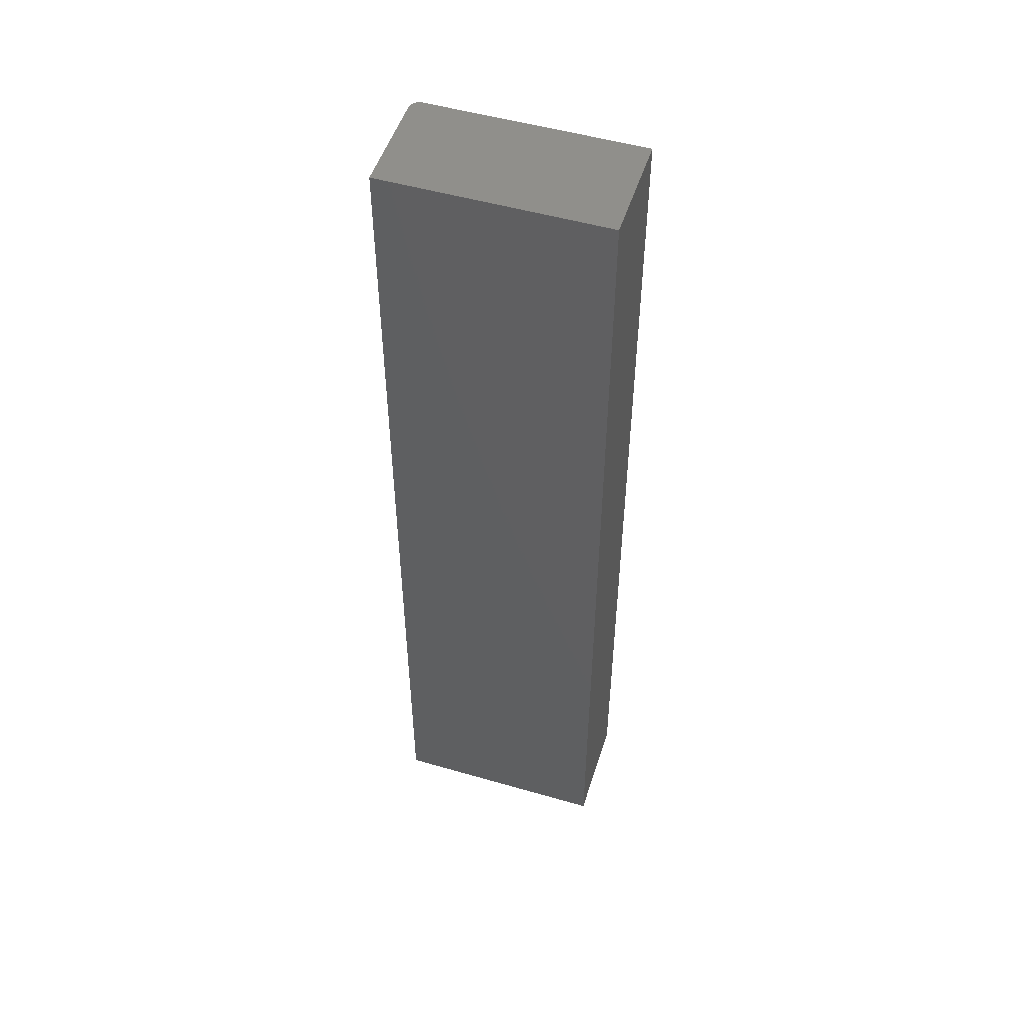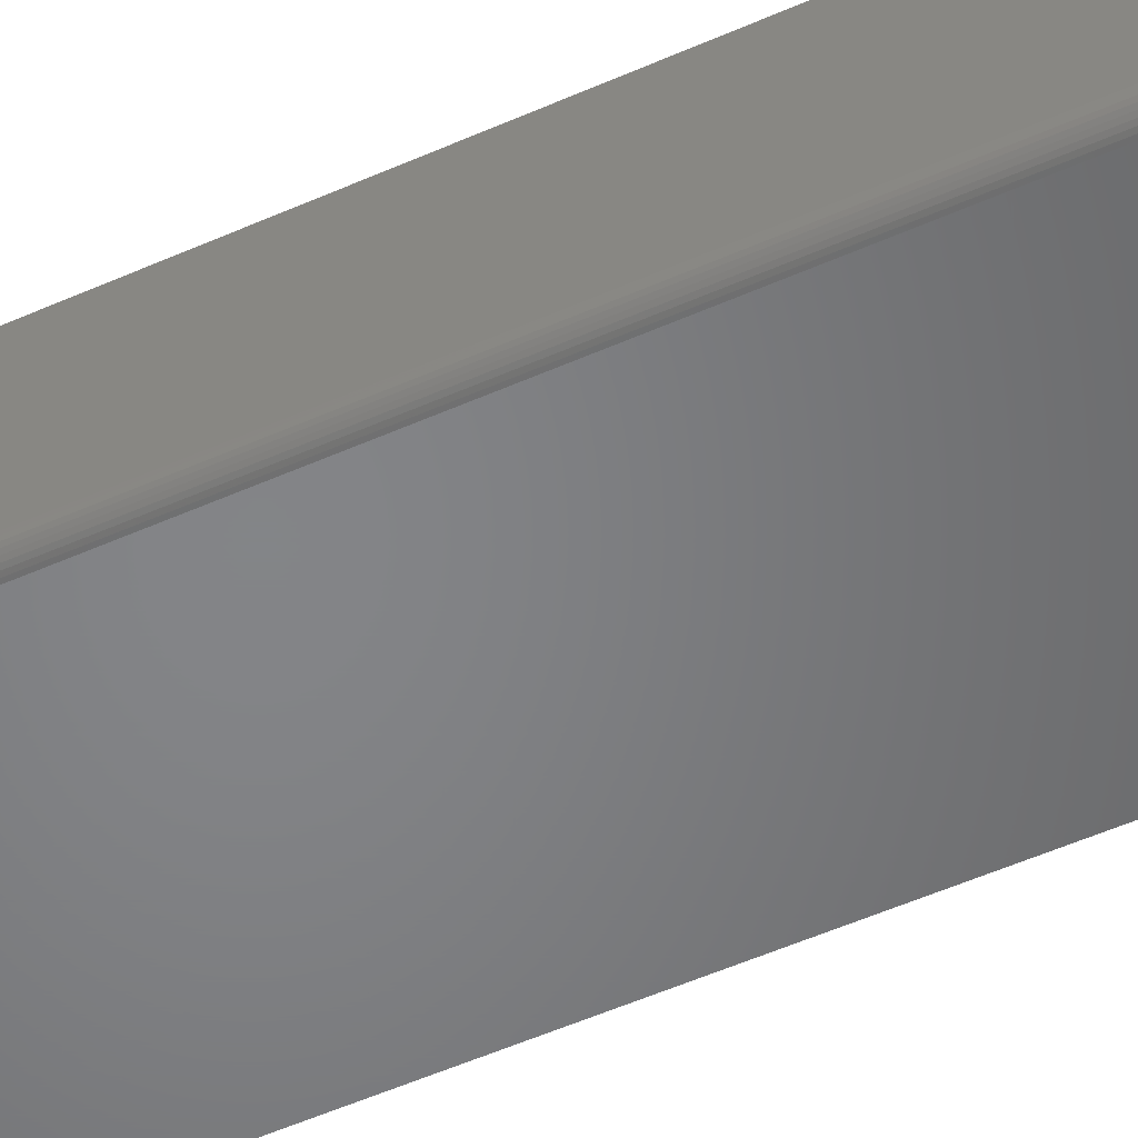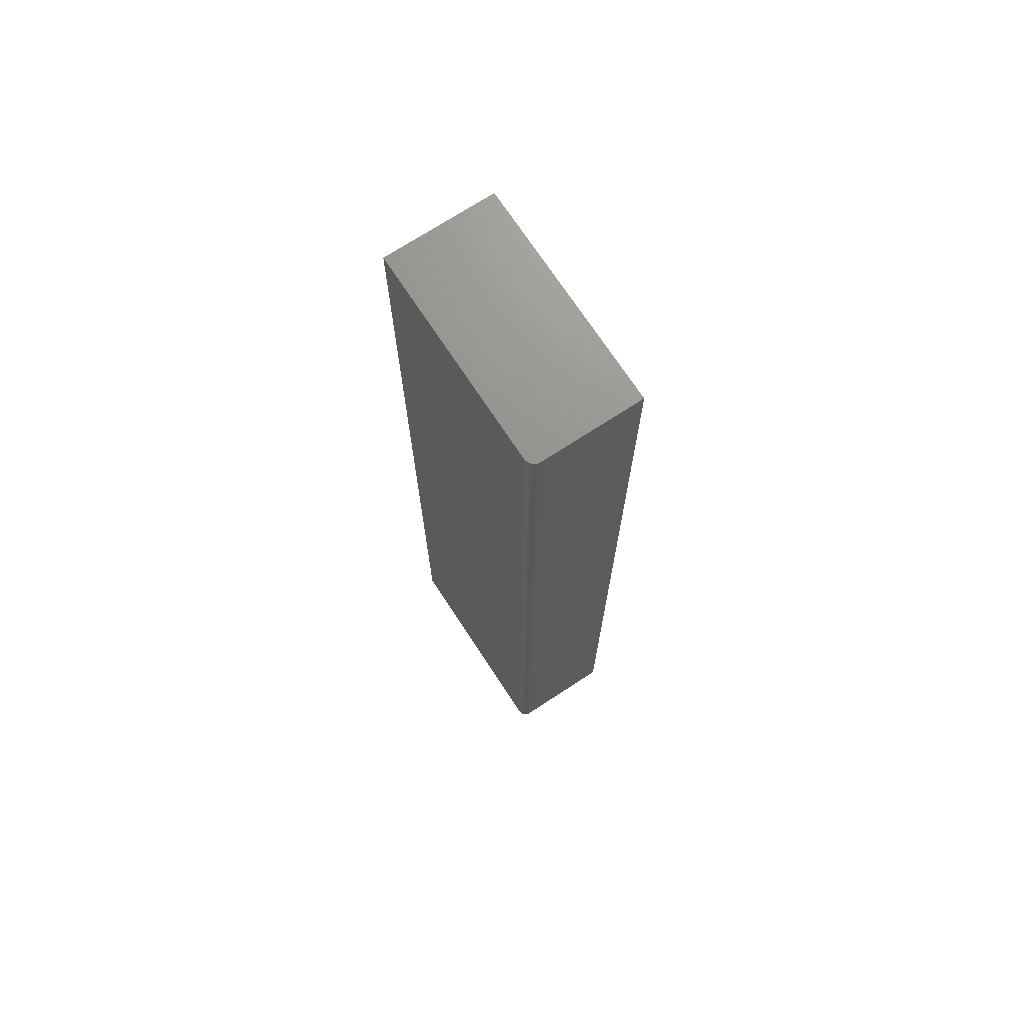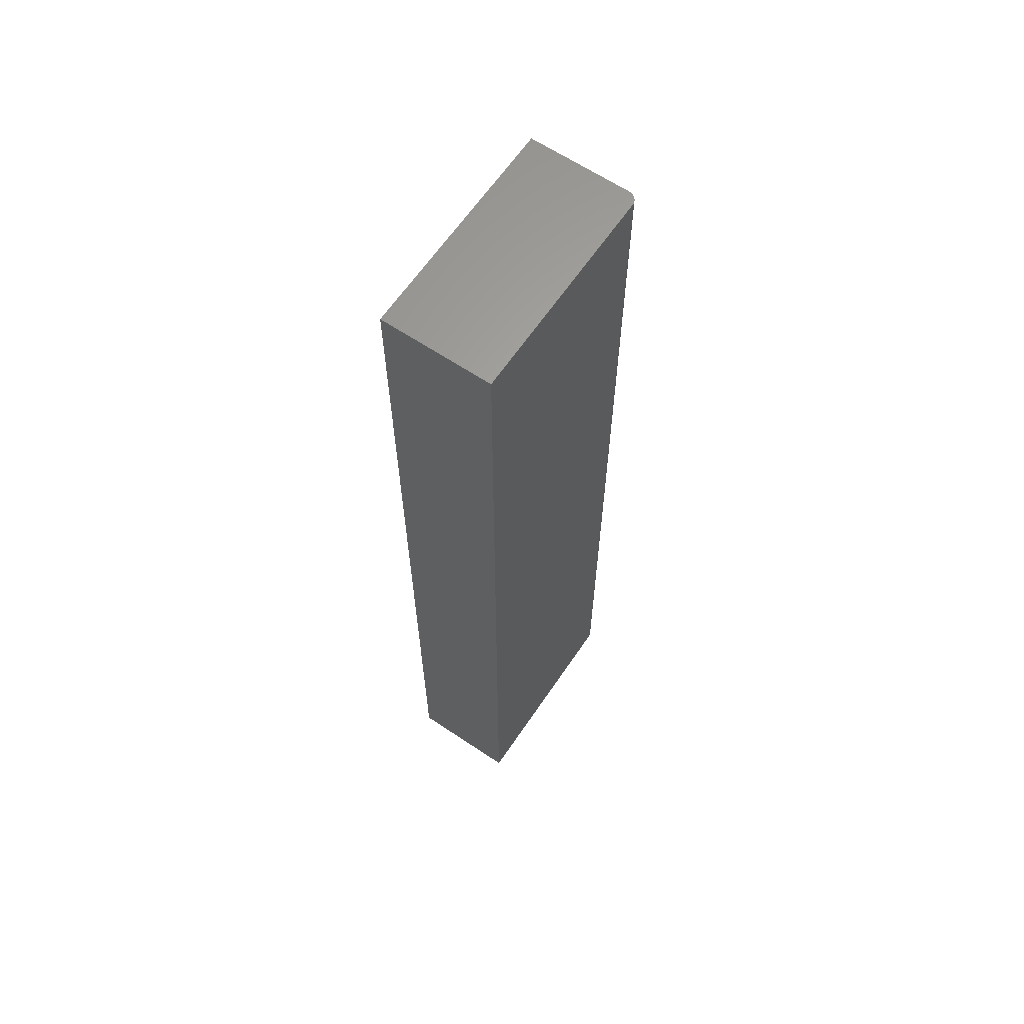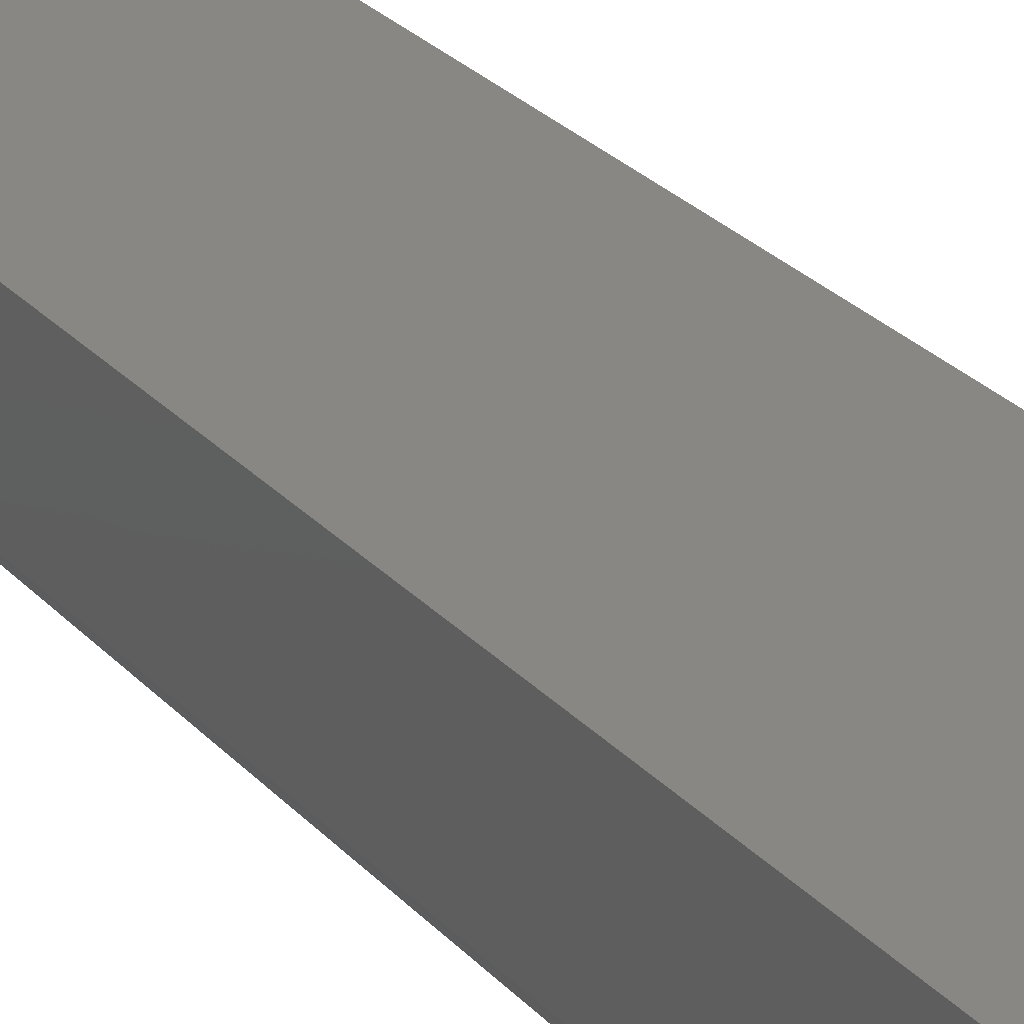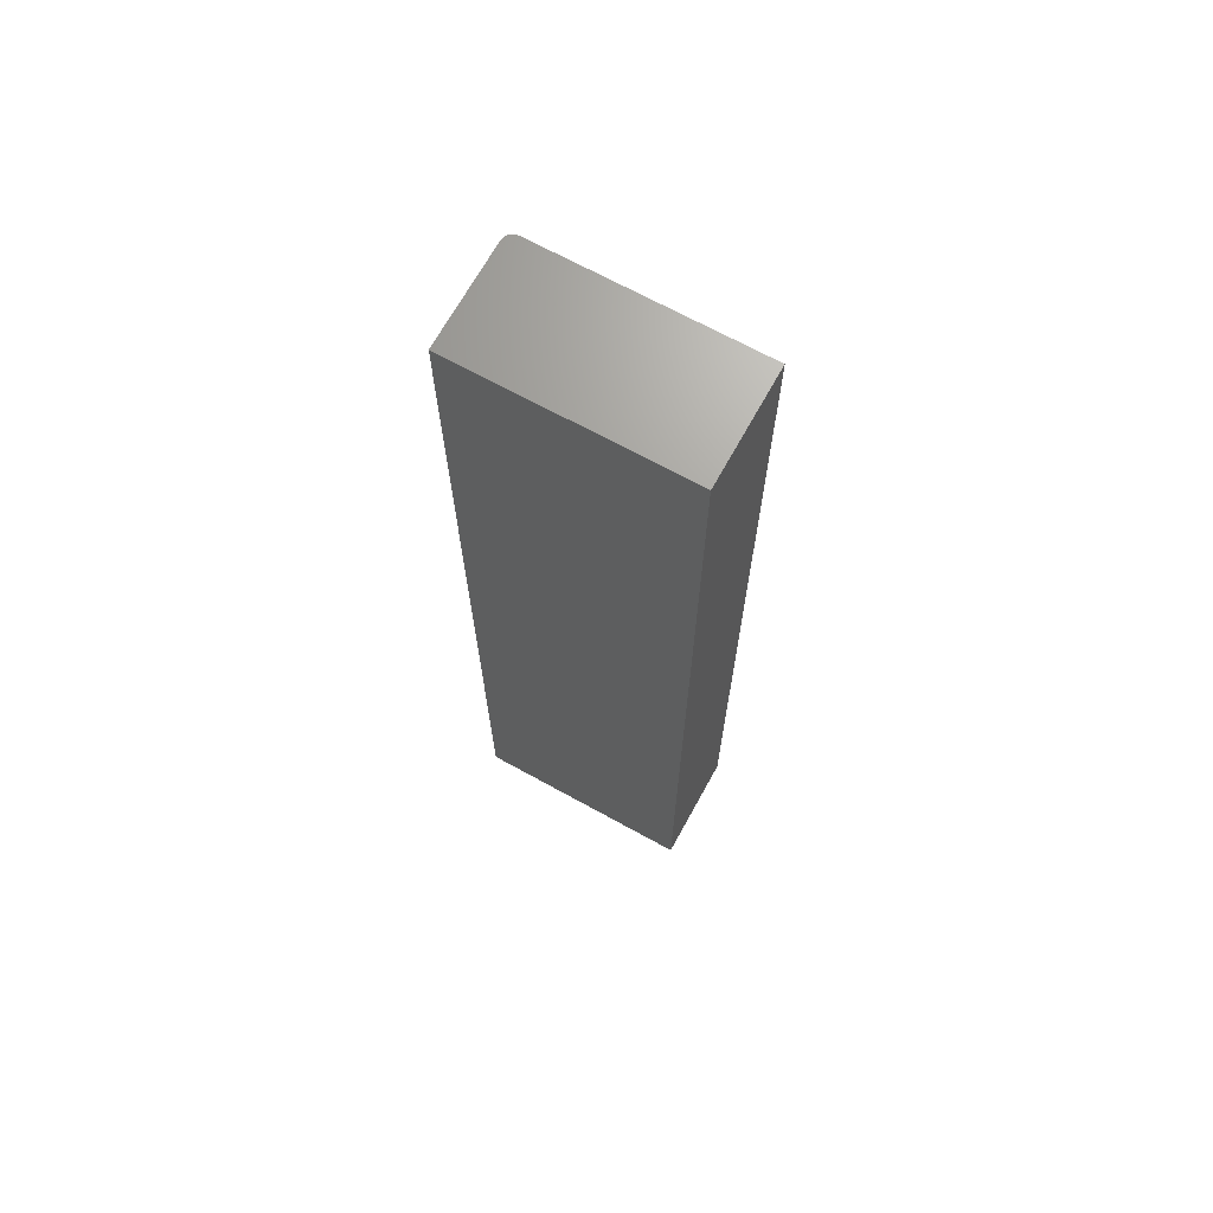
<metadata>
{"format":"stl","ext":"stl","renderer":"f3d","projection":"perspective","resolution":1024,"background":"white","views":[{"elev":51.0,"azim":-162.5,"up":"+Z"},{"elev":-52.1,"azim":115.8,"up":"+Y"},{"elev":71.6,"azim":56.8,"up":"+Z"},{"elev":63.7,"azim":-55.9,"up":"+Z"},{"elev":25.8,"azim":148.8,"up":"+Y"},{"elev":68.8,"azim":-151.1,"up":"+Z"}]}
</metadata>
<code>
# stl→obj: 24 verts, 44 faces
v 0 -0.08594 0
v 0.1659 -0.08594 -1.016e-17
v 4.592e-17 -0.08594 0.75
v 0.1659 -0.08594 0.75
v 0.1674 -0.08579 0.75
v 0.1702 -0.08462 0.75
v 0.1689 -0.08534 0.75
v 4.592e-17 0 0.75
v 0.1714 -0.08365 0.75
v 0.1724 -0.08247 0.75
v 0.1731 -0.08111 0.75
v 0.1735 -0.07965 0.75
v 0.1737 -0.07812 0.75
v 0.1737 0 0.75
v 0.1737 -0.07812 -1.064e-17
v 0.1737 0 -1.064e-17
v 0.1702 -0.08462 -1.042e-17
v 0.1724 -0.08247 -1.055e-17
v 0.1714 -0.08365 -1.049e-17
v 0 0 0
v 0.1689 -0.08534 -1.034e-17
v 0.1674 -0.08579 -1.025e-17
v 0.1735 -0.07965 -1.063e-17
v 0.1731 -0.08111 -1.06e-17
f 1 2 3
f 3 2 4
f 4 5 6
f 6 5 7
f 8 3 4
f 8 4 6
f 8 6 9
f 8 9 10
f 8 10 11
f 8 11 12
f 8 12 13
f 8 13 14
f 15 16 13
f 13 16 14
f 17 18 19
f 2 1 20
f 16 18 17
f 16 17 21
f 16 21 22
f 16 22 2
f 16 2 20
f 18 16 15
f 18 15 23
f 18 23 24
f 15 13 23
f 23 13 12
f 23 12 24
f 24 12 11
f 24 11 18
f 18 11 10
f 18 10 19
f 19 10 9
f 19 9 17
f 17 9 6
f 17 6 21
f 21 6 7
f 21 7 22
f 22 7 5
f 22 5 2
f 2 5 4
f 20 8 16
f 16 8 14
f 3 8 1
f 1 8 20

</code>
